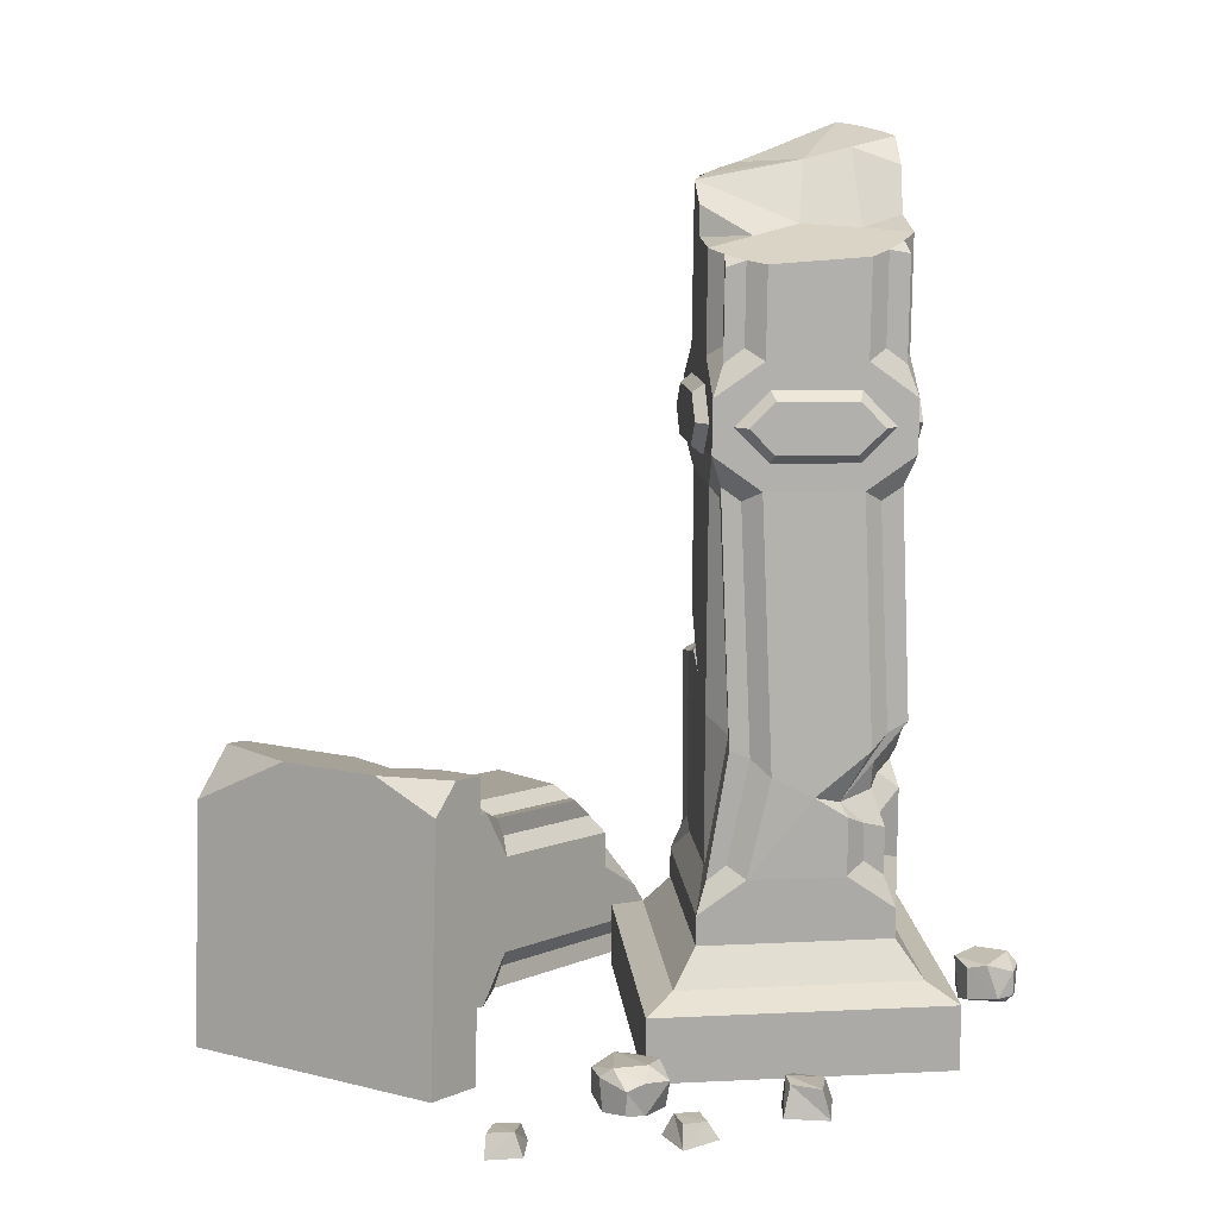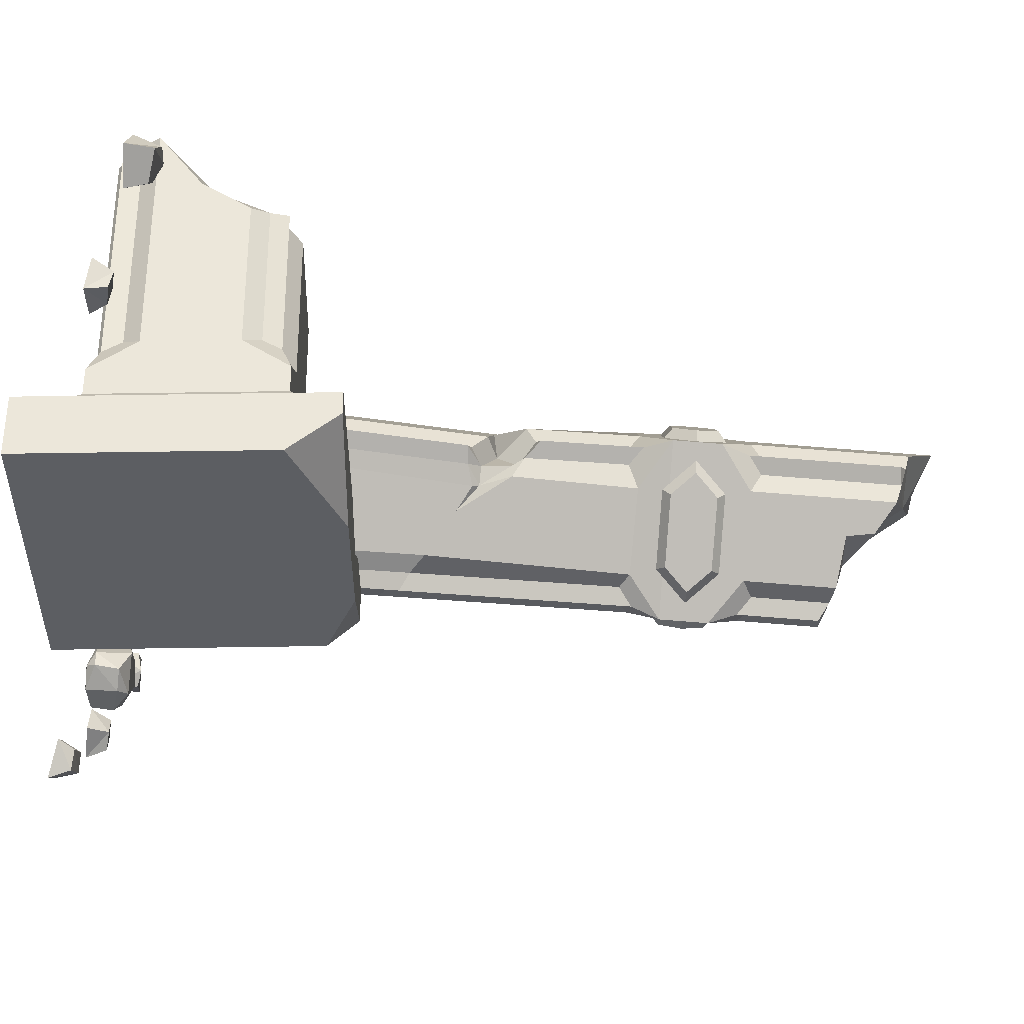
<metadata>
{"format":"obj","ext":"obj","renderer":"f3d","projection":"perspective","resolution":1024,"background":"white","views":[{"elev":14.7,"azim":98.7,"up":"+Y"},{"elev":78.7,"azim":97.5,"up":"+Z"}]}
</metadata>
<code>
v -97.96 -163.3 -22.57
v -95.17 -165.6 -40.65
v -99.58 -162.4 -31.76
v -97.72 -174.4 -22.38
v -91.47 -161 -35.3
v -97.04 -175.7 -36.96
v -80.57 -166 -36.69
v -88.7 -173.2 -17.96
v -79.68 -164.2 -26.05
v -83.31 -164.3 -18.9
v -82.27 -174.7 -21.04
v -80.57 -173.7 -36.69
v -101.6 -161.8 91.12
v -88.11 -163.8 84.36
v -96.19 -161 85.64
v -105.5 -174.5 90.47
v -91.06 -176.1 81.16
v -83.8 -164 96.08
v -96.28 -174.9 106.3
v -97.08 -162.5 102.7
v -80.05 -173.9 97.19
v 152.3 -164.8 30.35
v 152.3 -166.2 41.11
v 155 -173.8 26.73
v 156.6 -175.1 41.24
v 143.6 -166.3 40.04
v 139.5 -174 27.82
v 143.5 -165.3 29.66
v 140.3 -173 43.55
v -111.3 -164.5 -59.2
v -106.1 -165.9 -49.84
v -110.8 -173.5 -63.73
v -102.3 -174.8 -51.86
v -114.3 -166 -46.49
v -123.8 -173.7 -55.23
v -119.3 -165 -55.52
v -115.4 -172.8 -41.88
v 92.57 -157.6 -5.293
v 109.1 -160.5 -21.42
v 97.91 -156.4 -15.79
v 96.38 -173.9 -12.22
v 92.67 -171.6 -4.924
v 108.8 -154.6 -13.21
v 104.4 -173.1 -19.12
v 115.9 -172.3 -13
v 104.5 -175.9 -8.889
v 96.23 -155.6 1.861
v 117.3 -158.4 -13.14
v 98.42 -170 6.392
v 113.6 -154.6 -0.1708
v 104.6 -158.7 9.522
v 104.6 -173.2 5.787
v 120.8 -160.9 -6.352
v 113.7 -158.6 5.07
v 104.2 -169.1 9.755
v 120.8 -170.7 -6.348
v 114.6 -172.5 3.716
v -14.53 -157.6 -129.6
v -37.23 -160.5 -125.3
v -24.79 -156.4 -123.8
v -21.54 -173.9 -125.9
v -14.41 -171.6 -130
v -32.41 -154.6 -132
v -32.06 -173.1 -124.6
v -38.26 -172.3 -136.1
v -26.46 -175.9 -133.2
v -13.61 -155.6 -137.6
v -39.44 -158.4 -136.8
v -12.92 -170 -142.6
v -29.21 -154.6 -145.5
v -16.31 -158.7 -148.6
v -18.38 -173.2 -145.5
v -38.65 -160.9 -144.4
v -26.34 -158.6 -149.9
v -15.9 -169.1 -148.6
v -38.64 -170.7 -144.4
v -27.84 -172.5 -149.3
v -98.05 -154.3 -60.38
v -94 -158.7 -49.75
v -103.4 -177.2 -73.46
v -107.9 -168.2 -85.01
v -93.95 -171.3 -49.76
v -108.1 -158.2 -85.53
v -85.36 -159.8 -46.74
v -97.81 -177 -59.43
v -95.99 -152.9 -83.3
v -71.3 -175.4 -52.66
v -75.18 -154 -51.1
v -81.8 -175.3 -47.89
v -89.32 -180.7 -70.43
v -93.63 -175.5 -90.22
v -102.5 -155.7 -87.76
v -71.87 -152.6 -66.48
v -76.76 -152.8 -80.9
v -62.92 -159.7 -60.71
v -73.01 -158.2 -87.95
v -75.75 -164.4 -95.1
v -62.91 -170.1 -62.47
v -75.98 -173.1 -95.43
v -71.48 -175.9 -84.09
v -69.18 -177.1 -66.02
v 89.4 -163.3 77.86
v 79.07 -165.6 92.96
v 86.89 -162.4 86.84
v 89.26 -174.4 77.59
v 78.05 -161 86.53
v 82.35 -175.7 90.44
v 67.62 -166 83.09
v 83.03 -173.2 69.7
v 71.4 -164.2 73.1
v 77.77 -164.3 68.23
v 75.91 -174.7 69.7
v 67.61 -173.7 83.08
v 102.6 -161.8 -66.48
v 87.5 -163.8 -66.21
v 95.34 -161 -63.88
v 105.8 -174.5 -64.2
v 88.78 -176.1 -62.06
v 88.67 -164 -78.65
v 104.3 -174.9 -82.43
v 103.5 -162.5 -78.92
v 85.77 -173.9 -81.26
v 128.7 -164.5 -25.36
v 122.5 -165.9 -34.17
v 128.6 -173.5 -20.8
v 119 -174.8 -31.79
v 130.3 -166 -38.29
v 140.7 -173.7 -30.51
v 136.3 -165 -29.79
v 131 -172.8 -42.99
v -35.27 -164.8 132
v -30.66 -166.2 122.3
v -39.24 -173.8 134.1
v -34.43 -175.1 120.3
v -23.2 -166.3 127
v -24.82 -174 139.8
v -27.65 -165.3 136.4
v -18.73 -173 125.3
v -22.16 75.62 -9.468
v -9.463 90.25 -13.13
v -7.959 62.41 -13.02
v 26.07 64.21 -22.14
v 38.77 78.85 -25.8
v 24.57 92.05 -22.25
v -15.96 75.97 -6.223
v -6.588 86.77 -8.926
v -5.477 66.21 -8.845
v 25.64 67.86 -17.19
v 35.02 78.67 -19.89
v 24.53 88.42 -17.27
v 18.23 77.43 -102.7
v 4.036 90.64 -99.12
v 5.54 62.8 -99.01
v -28.49 61 -89.89
v -42.69 74.2 -86.34
v -30 88.83 -90
v 12.04 77.08 -105.9
v 1.554 86.84 -103.3
v 2.666 66.27 -103.2
v -28.46 64.63 -94.87
v -38.94 74.38 -92.25
v -29.57 85.19 -94.95
v 44.57 79.12 -35.85
v 40.22 92.79 -49.37
v 41.72 64.95 -49.26
v 32.62 64.32 -83.34
v 28.27 78 -96.86
v 31.12 92.16 -83.45
v 47.81 79.27 -42.06
v 44.6 89.37 -52.04
v 45.71 68.8 -51.96
v 37.38 68.23 -83.12
v 34.17 78.33 -93.11
v 36.27 88.79 -83.21
v -48.49 73.93 -76.28
v -45.65 88.1 -62.87
v -44.14 60.26 -62.76
v -35.04 60.89 -28.68
v -32.19 75.05 -15.28
v -36.54 88.72 -28.79
v -51.73 73.78 -70.08
v -49.63 84.24 -60.18
v -48.52 63.68 -60.09
v -40.19 64.25 -28.93
v -38.09 74.72 -19.03
v -41.31 84.82 -29.01
v -32.77 99.71 -89.46
v -46.82 99.05 -65.1
v -51.2 84.65 -84.26
v 26.15 103.2 -22.88
v 40.21 103.8 -47.24
v 46.1 90.13 -27.97
v -12.23 101.1 -12.59
v -30.66 86.06 -7.388
v -36.55 99.75 -26.66
v 29.94 103.1 -85.68
v 5.618 101.7 -99.75
v 25.57 88.71 -104.8
v -26.34 -140 8.094
v -51.77 -140 -88.62
v 44.94 -140 -114
v 70.38 -140 -17.34
v -19.06 -125.8 -4.379
v -39.29 -125.8 -81.34
v 37.66 -125.8 -101.6
v 57.9 -125.8 -24.62
v -66.54 -173.5 -97.24
v -34.96 -173.5 22.86
v -66.54 -146 -97.24
v -34.96 -146 22.86
v 53.56 -146 -128.8
v 53.56 -173.5 -128.8
v 85.15 -173.5 -8.717
v 85.15 -146 -8.717
v -18.71 -99.07 -88.94
v -34.24 -99.07 -62.1
v -39.29 -113.1 -81.34
v 36.55 -99.53 -25
v 52.84 -99.07 -43.85
v 57.9 -113.1 -24.62
v -0.502 -98.77 -14.62
v -19.06 -113.1 -4.379
v -24.12 -99.07 -23.62
v 42.72 -99.07 -82.34
v 17.04 -99.07 -100.5
v 37.66 -113.1 -101.6
v -28.34 49.89 -85.83
v -44.13 49.23 -64.9
v -50.02 62.92 -84.17
v 29.53 53.03 -24.86
v 42.9 54 -47.04
v 47.27 68.4 -27.88
v -7.458 51.76 -14.48
v -29.49 64.33 -7.301
v -33.86 49.93 -26.46
v 32.63 53.29 -85.48
v 7.307 51.92 -97.36
v 26.74 66.98 -104.7
v -38.73 103.9 -82.4
v -43.8 103.7 -73.61
v -46.57 97.54 -81.24
v 31.63 107.9 -29.97
v 36.71 108.1 -38.76
v 40.11 102.4 -31.09
v -29.74 104.6 -20.95
v -20.96 105.1 -15.87
v -28.28 98.8 -12.75
v 22.64 107.2 -91.42
v 13.86 106.7 -96.5
v 21.82 101.2 -99.57
v -25.82 -94.61 -79.35
v -35.55 45.15 -82.17
v -30.94 -94.61 -70.58
v -40.63 44.91 -73.38
v -33.99 -100.5 -78.24
v -44.03 50.62 -81.05
v 44.42 -94.61 -26.6
v 34.81 49.16 -29.73
v 49.54 -94.61 -35.37
v 39.88 49.4 -38.53
v 52.6 -100.5 -27.71
v 42.65 55.51 -30.9
v -17.07 -94.61 -17.86
v -26.56 45.88 -20.71
v -8.3 -94.61 -12.74
v -17.78 46.37 -15.63
v -15.96 -100.5 -9.681
v -25.74 51.88 -12.57
v 35.68 -94.61 -88.1
v 25.81 48.43 -91.19
v 26.91 -94.61 -93.22
v 17.03 47.93 -96.27
v 34.57 -100.5 -96.27
v 24.35 54.24 -99.38
v -37.2 181.8 -89.78
v 3.068 148.9 -99.93
v -40.37 170.3 -26.94
v -51.5 185.7 -65.44
v 27.81 142.6 -85.83
v 38.24 140.1 -47.38
v -31.89 165.7 -13.02
v -33.22 169 -21.2
v 19.56 143 -99.74
v 20.63 144.4 -91.57
v -48.19 184.7 -73.93
v 34.93 141.1 -38.89
v -15.72 165.6 -12.84
v -24.32 167.3 -16.12
v 11.7 146.7 -96.66
v -51.11 181.5 -81.57
v -43.02 183.3 -82.72
v 38.15 138.7 -31.23
v 29.76 142.5 -30.1
v 23.94 144.1 -23.04
v -22.19 173.6 -54.74
v -2.528 150.8 -55.55
v 17.4 145.5 -61.77
v -0.4673 150 -79.8
v -24.05 178.5 -73.32
v 10.92 147.4 -39.03
v -1.382 157.8 -16.53
v 1.417 145.5 -17.05
v -24.95 171.8 -92.87
v -17.99 153.1 -94.39
v -23.41 6.431 -14.75
v -15.96 -25.31 -9.681
v -15.41 0.274 -18.17
v -8.3 -24.23 -12.74
v -5.568 -4.172 -14.34
v 0.7401 -21.07 -15.9
v -17.07 -23.86 -17.86
v -24.42 4.199 -23.05
v -24.12 -17.46 -23.62
v -31.19 -1.053 -29.06
v 12.16 -26.76 -19.04
v -32.01 -15.88 -53.7
v -17.04 -12.41 -34.27
v -12.73 -2.385 -23.56
v -0.4193 -18.13 -18.31
v -9.334 -18.45 -18.6
v 42.72 -74.86 -82.34
v 38.23 -48.59 -90.63
v 35.68 -79.02 -88.1
v 30.87 -43.07 -96.08
v 34.57 -80.48 -96.27
v 29.49 -38.26 -104
v 22.14 -44.1 -101.2
v 26.91 -77.86 -93.22
v 12.5 -53.43 -99.03
v 17.04 -69.87 -100.5
v 45.12 -66.58 -69.24
v 2.596 -62.56 -95.83
v 16.86 -63.79 -91.8
v 31.74 -53.75 -90.93
v 36.36 -70.61 -78.49
v 27.84 -67.29 -89.91
v 11.83 -77.28 156.3
v 56.55 -70.75 67.14
v 71 -169.7 67.14
v 26.27 -176.2 156.3
v 5.345 -88.54 140.8
v 40.93 -83.35 69.84
v 52.43 -162.1 69.84
v 16.84 -167.3 140.8
v 79.03 -55.24 65.99
v 19.03 -64 174.5
v 65.52 -57.22 59.07
v 9.979 -65.32 169.9
v 83.46 -180.1 59.07
v 107.7 -176.6 71.5
v 52.19 -184.7 182.3
v 27.92 -188.2 169.9
v 20.23 -106.5 57.77
v 8.456 -88.09 75.51
v 29.77 -84.98 64.12
v -9.613 -151 128.8
v 2.157 -169.4 111
v 5.676 -168.9 135.1
v -15.36 -111.7 128.8
v -5.82 -90.17 135.1
v -9.34 -90.69 111
v 19.95 -166.8 75.51
v 25.98 -145.8 57.77
v 41.26 -163.7 64.12
v 8.578 -93.48 66.92
v 12.83 -100.1 60.52
v 17.32 -91.18 62.29
v -5.852 -165.2 115.6
v -10.1 -158.6 122
v -4.143 -166 125.5
v -17.98 -104.6 122
v -15.8 -97.03 115.6
v -14.39 -95.81 125.5
v 20.7 -154.1 60.52
v 18.53 -161.6 66.92
v 27.56 -161.3 62.29
v -78.83 -120.9 96.25
v -110.1 -165.7 77.31
v -40.53 -115.3 26.66
v -65.03 -159.1 11.17
v -72.03 -99.84 78.91
v -43.06 -95.61 49.13
v -71.35 -180.2 28.76
v -100.9 -184.5 58.23
v -41.16 -100.7 41.46
v -40.25 -107.9 33.34
v -104.2 -179.6 65.18
v -107.4 -172.8 72.16
v -79.63 -113.6 90.39
v -75.67 -105.8 84.9
v -66.46 -166.8 15.89
v -68.73 -174.4 22.24
v -78.77 -105.2 92.57
v -30.51 -98.16 37.8
v -64.82 -174.8 14.99
v -106.6 -180.9 73.06
v -81.34 -154.8 41.73
v -100.7 -165.5 60.77
v -77.46 -127.3 53.96
v -54.59 -118.4 44.62
v -72.66 -149.9 23.69
v -89.78 -139.6 76.73
v -73.97 -170.6 31.54
v -91.9 -171.2 44.34
v -69.97 -106.7 73.98
v -61.05 -108 58.57
v -56.8 -144.4 16.37
v -39.4 -130.8 26.1
v -52 -126 28.27
v -88.74 -143.4 89.64
v 54.98 -58.75 140.9
v 37.28 -82.55 182.3
v 91.69 -66.67 71.5
v 76.16 -55.66 98.68
v 37.01 -61.38 115.9
v 55.98 -58.61 78.09
v 43.39 -72.67 93.39
v 57.45 -58.39 97.33
v -34.61 -13.37 -62.89
v -31.41 -11.69 -71.31
v -34.6 -9.511 -78.86
v -25.83 -20.21 -80.56
v -18.1 -34.81 -89.14
v 48.94 -58.11 -52.64
v 45.3 -51.64 -43.79
v 48.17 -48.01 -35.94
v 39.79 -44.33 -34.6
v 32.72 -38.24 -24.67
f 3 5 2
f 3 2 6
f 3 6 4
f 1 5 3
f 5 7 2
f 1 3 4
f 6 2 12
f 8 1 4
f 12 11 6
f 5 9 7
f 2 7 12
f 1 9 5
f 8 4 11
f 10 1 8
f 10 9 1
f 6 11 4
f 10 8 11
f 9 10 11
f 7 9 11
f 7 11 12
f 15 14 17
f 15 17 16
f 15 18 14
f 13 15 16
f 17 14 21
f 19 13 16
f 21 19 17
f 15 20 18
f 14 18 21
f 13 20 15
f 20 13 19
f 17 19 16
f 18 20 19
f 18 19 21
f 22 23 25
f 22 25 24
f 22 26 23
f 25 23 29
f 27 22 24
f 29 27 25
f 22 28 26
f 23 26 29
f 28 22 27
f 25 27 24
f 26 28 27
f 26 27 29
f 30 31 33
f 30 33 32
f 30 34 31
f 33 31 37
f 35 30 32
f 37 35 33
f 30 36 34
f 31 34 37
f 36 30 35
f 33 35 32
f 34 36 35
f 34 35 37
f 40 43 39
f 40 39 44
f 40 44 41
f 40 41 42
f 46 41 44
f 38 47 40
f 46 42 41
f 47 43 40
f 43 48 39
f 39 45 44
f 44 45 46
f 39 48 45
f 38 40 42
f 49 38 42
f 49 47 38
f 48 53 45
f 45 57 46
f 43 50 48
f 45 53 56
f 47 50 43
f 49 42 52
f 51 47 49
f 45 56 57
f 51 50 47
f 50 53 48
f 46 52 42
f 54 53 50
f 50 51 54
f 51 49 55
f 54 51 55
f 53 54 57
f 54 55 57
f 55 49 52
f 53 57 56
f 57 55 52
f 57 52 46
f 60 63 59
f 60 59 64
f 60 64 61
f 60 61 62
f 66 61 64
f 58 67 60
f 66 62 61
f 67 63 60
f 63 68 59
f 59 65 64
f 64 65 66
f 59 68 65
f 58 60 62
f 69 58 62
f 69 67 58
f 68 73 65
f 65 77 66
f 63 70 68
f 65 73 76
f 67 70 63
f 69 62 72
f 71 67 69
f 65 76 77
f 71 70 67
f 70 73 68
f 66 72 62
f 74 73 70
f 70 71 74
f 71 69 75
f 74 71 75
f 73 74 77
f 74 75 77
f 75 69 72
f 73 77 76
f 77 75 72
f 77 72 66
f 78 92 83
f 83 80 78
f 78 80 79
f 80 83 81
f 79 80 82
f 80 85 82
f 82 85 89
f 84 79 82
f 92 81 83
f 84 82 89
f 90 85 80
f 80 81 91
f 80 91 90
f 78 86 92
f 92 97 81
f 90 89 85
f 88 78 79
f 97 91 81
f 93 86 78
f 93 78 88
f 84 89 87
f 79 84 88
f 88 84 87
f 101 87 89
f 91 97 99
f 94 92 86
f 94 86 93
f 92 94 97
f 93 96 94
f 99 90 91
f 90 101 89
f 93 88 95
f 95 88 87
f 95 87 98
f 96 93 95
f 96 95 98
f 94 96 97
f 96 98 97
f 97 98 100
f 98 87 101
f 99 97 100
f 98 101 100
f 99 100 90
f 100 101 90
f 104 106 103
f 104 103 107
f 104 107 105
f 102 106 104
f 106 108 103
f 102 104 105
f 107 103 113
f 109 102 105
f 113 112 107
f 106 110 108
f 103 108 113
f 102 110 106
f 109 105 112
f 111 102 109
f 111 110 102
f 107 112 105
f 111 109 112
f 110 111 112
f 108 110 112
f 108 112 113
f 116 115 118
f 116 118 117
f 116 119 115
f 114 116 117
f 118 115 122
f 120 114 117
f 122 120 118
f 116 121 119
f 115 119 122
f 114 121 116
f 121 114 120
f 118 120 117
f 119 121 120
f 119 120 122
f 123 124 126
f 123 126 125
f 123 127 124
f 126 124 130
f 128 123 125
f 130 128 126
f 123 129 127
f 124 127 130
f 129 123 128
f 126 128 125
f 127 129 128
f 127 128 130
f 131 132 134
f 131 134 133
f 131 135 132
f 134 132 138
f 136 131 133
f 138 136 134
f 131 137 135
f 132 135 138
f 137 131 136
f 134 136 133
f 135 137 136
f 135 136 138
f 149 145 147 148
f 140 139 145 146
f 139 141 147 145
f 141 142 148 147
f 142 143 149 148
f 143 144 150 149
f 144 140 146 150
f 146 145 149 150
f 161 157 159 160
f 152 151 157 158
f 151 153 159 157
f 153 154 160 159
f 154 155 161 160
f 155 156 162 161
f 156 152 158 162
f 158 157 161 162
f 173 169 171 172
f 164 163 169 170
f 163 165 171 169
f 165 166 172 171
f 166 167 173 172
f 167 168 174 173
f 168 164 170 174
f 170 169 173 174
f 185 181 183 184
f 176 175 181 182
f 175 177 183 181
f 177 178 184 183
f 178 179 185 184
f 179 180 186 185
f 180 176 182 186
f 182 181 185 186
f 304 187 275 303
f 188 195 277 278
f 191 196 279 280
f 245 247 281 282
f 248 250 283 284
f 194 195 188 189
f 198 196 191 192
f 192 190 193 194
f 198 189 187 197
f 221 218 315 310
f 423 332 215
f 228 316 314 235
f 331 424 219
f 200 209 210 199
f 201 211 209 200
f 202 214 211 201
f 199 210 214 202
f 204 205 201 200
f 199 203 204 200
f 201 205 206 202
f 203 199 202 206
f 208 210 209 207
f 209 211 212 207
f 212 211 214 213
f 213 214 210 208
f 208 207 212 213
f 222 223 216 217
f 226 224 219 220
f 220 218 221 222
f 226 217 215 225
f 420 421 255 253
f 425 426 261 259
f 268 305 307 266
f 334 335 336
f 203 206 220 222
f 203 222 217 204
f 226 205 204 217
f 205 226 220 206
f 234 229 228 235
f 238 232 231 236
f 232 234 233 230
f 238 237 227 229
f 194 234 232 192
f 189 229 234 194
f 198 238 229 189
f 192 232 238 198
f 188 278 285 240
f 187 189 241 239
f 189 188 240 241
f 191 280 286 243
f 190 192 244 242
f 192 191 243 244
f 193 287 288 246
f 195 194 247 245
f 194 193 246 247
f 197 276 289 249
f 196 198 250 248
f 198 197 249 250
f 422 423 215 251
f 216 419 420 253
f 215 217 255 251
f 217 216 253 255
f 228 229 256 254
f 229 227 252 256
f 427 428 218 257
f 219 424 425 259
f 218 220 261 257
f 220 219 259 261
f 231 232 262 260
f 232 230 258 262
f 311 313 223 263
f 307 309 233 266
f 223 222 267 263
f 222 221 265 267
f 233 234 268 266
f 234 235 264 268
f 335 321 323
f 336 333 334
f 224 226 273 269
f 226 225 271 273
f 237 238 274 272
f 238 236 270 274
f 239 241 290 291
f 242 244 292 293
f 306 311 263 267
f 421 422 251 255
f 426 427 257 261
f 294 302 193 190
f 285 290 241 240
f 286 292 244 243
f 291 275 187 239
f 293 294 190 242
f 282 277 195 245
f 284 279 196 248
f 288 281 247 246
f 289 283 250 249
f 297 300 294 293
f 286 293 292
f 289 284 283
f 285 291 290
f 288 282 281
f 277 295 278
f 279 297 293 286 280
f 284 298 297 279
f 298 299 295 296
f 298 304 303 299
f 295 299 275 291 285 278
f 288 295 277 282
f 287 295 288
f 298 296 300 297
f 287 301 296
f 276 298 284 289
f 294 300 302
f 296 301 300
f 193 302 301 287
f 276 304 298
f 299 303 275
f 197 187 304 276
f 302 300 301
f 296 295 287
f 308 306 267 265
f 221 310 308 265
f 319 315 309
f 319 309 307
f 307 318 319
f 264 312 305 268
f 235 314 312 264
f 314 316 317
f 312 314 317 318
f 305 312 318
f 317 316 313
f 318 317 320
f 319 318 320
f 308 310 319
f 310 315 319
f 315 230 233 309
f 315 218 428
f 316 216 223 313
f 316 419 216
f 307 305 318
f 320 317 313 311
f 320 311 306
f 319 320 308
f 308 320 306
f 335 331 321
f 323 321 224 269
f 325 323 269 273
f 328 325 273 271
f 225 330 328 271
f 330 332 333
f 327 329 237 272
f 274 326 327 272
f 270 324 326 274
f 236 322 324 270
f 331 219 224 321
f 231 331 322 236
f 237 329 332 227
f 215 332 330 225
f 333 332 329
f 334 333 329 327
f 327 326 334
f 326 324 335 334
f 324 322 335
f 322 331 335
f 336 335 323 325
f 336 325 328
f 328 330 333 336
f 359 377 410 356
f 416 417 418
f 339 338 347 349
f 340 339 349 352
f 337 340 352 348
f 342 338 339 343
f 342 417 338
f 339 340 344 343
f 341 344 340 337
f 347 345 413 350 349
f 350 351 352 349
f 351 412 346 348 352
f 346 412 411
f 360 355 354 361
f 364 358 357 362
f 358 360 359 356
f 364 363 353 355
f 367 394 385 365
f 370 396 387 368
f 341 360 358 344
f 341 342 355 360
f 364 355 342 343
f 343 344 358 364
f 353 379 386 366
f 354 355 367 365
f 355 353 366 367
f 356 378 388 369
f 357 358 370 368
f 358 356 369 370
f 361 381 390 372
f 359 360 373 371
f 360 361 372 373
f 362 383 392 375
f 363 364 376 374
f 364 362 375 376
f 373 393 389 371
f 376 395 391 374
f 353 408 379
f 382 381 361 354
f 384 383 362 357
f 390 393 373 372
f 392 395 376 375
f 385 382 354 365
f 387 384 357 368
f 389 377 359 371
f 391 380 363 374
f 386 394 367 366
f 388 396 370 369
f 391 401 380
f 388 387 396
f 390 389 393
f 386 385 394
f 392 391 395
f 388 398 384 387
f 398 402 399 397
f 379 400 385 386
f 409 400 379
f 403 392 383
f 397 400 401
f 381 405 390
f 382 400 406
f 384 398 404
f 402 377 389
f 402 410 377
f 378 402 398
f 378 398 388
f 403 404 397
f 397 401 391 392 403
f 384 404 403 383
f 397 404 398
f 397 399 400
f 385 400 382
f 405 406 399
f 390 405 389
f 382 406 405 381
f 399 406 400
f 389 405 399
f 402 389 399
f 379 408 409
f 409 408 407
f 401 400 409
f 401 409 407 380
f 380 407 408 363
f 363 408 353
f 378 410 402
f 356 410 378
f 418 414 345 347 416
f 411 412 351 350 413 414
f 414 413 345
f 338 417 416 347
f 415 417 337 348
f 337 417 342 341
f 418 417 415
f 346 411 415 348
f 415 411 414 418
f 228 419 316
f 420 419 228 254
f 256 421 420 254
f 252 422 421 256
f 227 423 422 252
f 227 332 423
f 231 424 331
f 425 424 231 260
f 262 426 425 260
f 258 427 426 262
f 230 428 427 258
f 315 428 230

</code>
